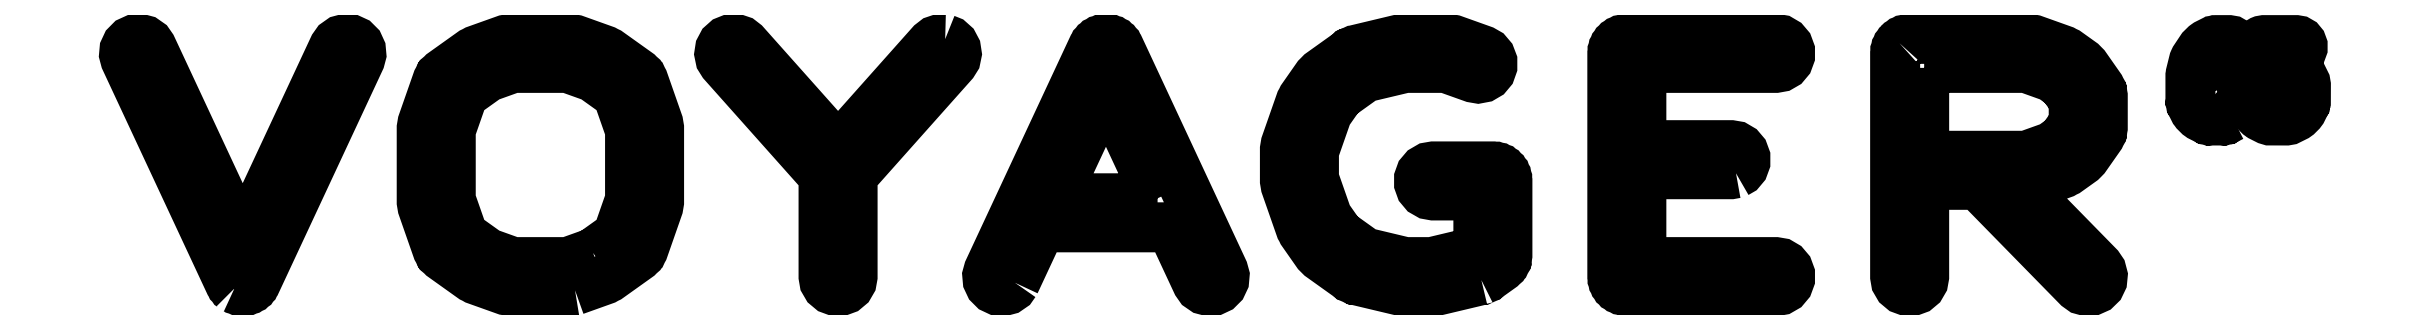
<metadata>
{"format":"dxf","ext":"dxf","renderer":"ezdxf+matplotlib","layout":"modelspace","background":"white","min_lineweight":24,"dpi":150}
</metadata>
<code>
0
SECTION
2
ENTITIES
0
LWPOLYLINE
8
0
90
16
70
1
43
0
10
202.5
20
-104
10
202.5
20
-104
10
202.6
20
-104
10
202.8
20
-104
10
202.9
20
-104
10
203
20
-104
10
203
20
-103.9
10
203
20
-103.6
10
203
20
-103.5
10
202.9
20
-103.5
10
202.8
20
-103.4
10
202.6
20
-103.4
10
202.5
20
-103.5
10
202.5
20
-103.5
10
202.5
20
-103.6
10
202.5
20
-103.9
0
LWPOLYLINE
8
0
90
48
70
1
43
0
10
158.4
20
-108.1
10
158.3
20
-108.1
10
158.3
20
-108.1
10
158.3
20
-108
10
158.3
20
-108
10
158.3
20
-108
10
158.2
20
-108
10
155.9
20
-103
10
155.9
20
-102.9
10
155.9
20
-102.7
10
155.9
20
-102.6
10
156
20
-102.6
10
156.1
20
-102.5
10
156.2
20
-102.5
10
156.3
20
-102.5
10
156.4
20
-102.6
10
156.5
20
-102.7
10
158.5
20
-107.1
10
160.6
20
-102.7
10
160.6
20
-102.6
10
160.7
20
-102.5
10
160.8
20
-102.5
10
161
20
-102.5
10
161.1
20
-102.6
10
161.1
20
-102.6
10
161.2
20
-102.7
10
161.2
20
-102.9
10
161.2
20
-103
10
158.8
20
-108
10
158.8
20
-108
10
158.8
20
-108
10
158.8
20
-108
10
158.8
20
-108.1
10
158.7
20
-108.1
10
158.7
20
-108.1
10
158.7
20
-108.1
10
158.7
20
-108.1
10
158.6
20
-108.1
10
158.6
20
-108.1
10
158.6
20
-108.1
10
158.6
20
-108.2
10
158.5
20
-108.2
10
158.5
20
-108.2
10
158.5
20
-108.1
10
158.5
20
-108.1
10
158.4
20
-108.1
10
158.4
20
-108.1
10
158.4
20
-108.1
0
LWPOLYLINE
8
0
90
101
70
1
43
0
10
203.1
20
-104.2
10
203
20
-104.3
10
202.9
20
-104.3
10
202.9
20
-104.3
10
202.9
20
-104.3
10
202.9
20
-104.3
10
202.9
20
-104.3
10
202.9
20
-104.3
10
202.6
20
-104.3
10
202.6
20
-104.3
10
202.6
20
-104.3
10
202.6
20
-104.3
10
202.5
20
-104.3
10
202.5
20
-104.3
10
202.5
20
-104.3
10
202.4
20
-104.2
10
202.4
20
-104.2
10
202.3
20
-104.2
10
202.3
20
-104.1
10
202.3
20
-104.1
10
202.2
20
-104.1
10
202.2
20
-104
10
202.2
20
-104
10
202.2
20
-103.9
10
202.2
20
-103.9
10
202.2
20
-103.9
10
202.2
20
-103.9
10
202.2
20
-103.9
10
202.2
20
-103.3
10
202.2
20
-103.3
10
202.2
20
-103.3
10
202.2
20
-103
10
202.2
20
-103
10
202.3
20
-103
10
202.4
20
-102.7
10
202.4
20
-102.7
10
202.4
20
-102.7
10
202.5
20
-102.6
10
202.5
20
-102.6
10
202.5
20
-102.6
10
202.7
20
-102.5
10
202.7
20
-102.5
10
202.7
20
-102.5
10
202.7
20
-102.5
10
202.7
20
-102.5
10
202.7
20
-102.5
10
202.7
20
-102.5
10
203
20
-102.5
10
203.1
20
-102.5
10
203.1
20
-102.6
10
203.2
20
-102.6
10
203.2
20
-102.7
10
203.2
20
-102.7
10
203.2
20
-102.8
10
203.1
20
-102.8
10
203.1
20
-102.8
10
203
20
-102.8
10
202.8
20
-102.8
10
202.7
20
-102.9
10
202.6
20
-102.9
10
202.5
20
-103.1
10
202.5
20
-103.1
10
202.5
20
-103.1
10
202.5
20
-103.1
10
202.5
20
-103.1
10
202.6
20
-103.1
10
202.6
20
-103.1
10
202.6
20
-103.1
10
202.6
20
-103.1
10
202.9
20
-103.1
10
202.9
20
-103.1
10
202.9
20
-103.1
10
202.9
20
-103.1
10
202.9
20
-103.1
10
202.9
20
-103.1
10
203
20
-103.1
10
203.1
20
-103.2
10
203.1
20
-103.2
10
203.1
20
-103.2
10
203.2
20
-103.3
10
203.2
20
-103.3
10
203.2
20
-103.3
10
203.3
20
-103.5
10
203.3
20
-103.5
10
203.3
20
-103.5
10
203.3
20
-103.5
10
203.3
20
-103.5
10
203.3
20
-103.5
10
203.3
20
-103.5
10
203.3
20
-103.9
10
203.3
20
-103.9
10
203.3
20
-103.9
10
203.3
20
-103.9
10
203.3
20
-103.9
10
203.3
20
-104
10
203.3
20
-104
10
203.2
20
-104.1
10
203.2
20
-104.1
10
203.2
20
-104.1
10
203.1
20
-104.2
10
203.1
20
-104.2
0
LWPOLYLINE
8
0
90
116
70
1
43
0
10
186.3
20
-107.9
10
185.3
20
-108.1
10
185.2
20
-108.1
10
185.2
20
-108.2
10
184.5
20
-108.2
10
184.5
20
-108.1
10
184.5
20
-108.1
10
183.5
20
-107.9
10
183.5
20
-107.9
10
183.5
20
-107.9
10
183.4
20
-107.9
10
183.4
20
-107.9
10
183.4
20
-107.9
10
183.3
20
-107.9
10
182.7
20
-107.4
10
182.6
20
-107.3
10
182.6
20
-107.3
10
182.3
20
-106.8
10
182.3
20
-106.8
10
182.2
20
-106.7
10
181.9
20
-105.8
10
181.9
20
-105.7
10
181.9
20
-105.7
10
181.9
20
-105
10
181.9
20
-104.9
10
181.9
20
-104.9
10
182.2
20
-103.9
10
182.3
20
-103.9
10
182.3
20
-103.8
10
182.6
20
-103.4
10
182.6
20
-103.3
10
182.7
20
-103.3
10
183.3
20
-102.8
10
183.4
20
-102.8
10
183.4
20
-102.8
10
183.4
20
-102.8
10
183.5
20
-102.8
10
183.5
20
-102.8
10
183.5
20
-102.8
10
184.5
20
-102.5
10
184.5
20
-102.5
10
184.5
20
-102.5
10
185.5
20
-102.5
10
185.6
20
-102.5
10
185.6
20
-102.5
10
186.3
20
-102.8
10
186.4
20
-102.8
10
186.5
20
-102.9
10
186.5
20
-103
10
186.5
20
-103.1
10
186.5
20
-103.2
10
186.4
20
-103.3
10
186.3
20
-103.4
10
186.2
20
-103.4
10
186.1
20
-103.4
10
185.5
20
-103.2
10
184.6
20
-103.2
10
183.7
20
-103.4
10
183.1
20
-103.8
10
182.8
20
-104.2
10
182.5
20
-105
10
182.5
20
-105.6
10
182.8
20
-106.5
10
183.1
20
-106.9
10
183.7
20
-107.3
10
184.6
20
-107.5
10
185.2
20
-107.5
10
186.1
20
-107.3
10
186.2
20
-107.2
10
186.2
20
-106
10
185.2
20
-106
10
185.1
20
-106
10
185
20
-105.9
10
184.9
20
-105.9
10
184.9
20
-105.7
10
184.9
20
-105.6
10
184.9
20
-105.5
10
185
20
-105.4
10
185.1
20
-105.4
10
185.2
20
-105.4
10
186.5
20
-105.4
10
186.6
20
-105.4
10
186.6
20
-105.4
10
186.6
20
-105.4
10
186.6
20
-105.4
10
186.7
20
-105.4
10
186.7
20
-105.4
10
186.7
20
-105.4
10
186.7
20
-105.4
10
186.8
20
-105.5
10
186.8
20
-105.5
10
186.8
20
-105.5
10
186.8
20
-105.5
10
186.8
20
-105.6
10
186.8
20
-105.6
10
186.8
20
-105.6
10
186.9
20
-105.6
10
186.9
20
-105.7
10
186.9
20
-105.7
10
186.9
20
-107.4
10
186.9
20
-107.4
10
186.9
20
-107.4
10
186.8
20
-107.5
10
186.8
20
-107.5
10
186.8
20
-107.5
10
186.8
20
-107.5
10
186.8
20
-107.6
10
186.8
20
-107.6
10
186.8
20
-107.6
10
186.7
20
-107.6
10
186.4
20
-107.9
10
186.4
20
-107.9
10
186.4
20
-107.9
10
186.3
20
-107.9
10
186.3
20
-107.9
10
186.3
20
-107.9
0
LWPOLYLINE
8
0
90
74
70
1
43
0
10
195.6
20
-102.6
10
195.7
20
-102.6
10
195.7
20
-102.6
10
195.7
20
-102.5
10
195.7
20
-102.5
10
195.8
20
-102.5
10
195.8
20
-102.5
10
195.8
20
-102.5
10
195.8
20
-102.5
10
195.9
20
-102.5
10
198.5
20
-102.5
10
198.6
20
-102.5
10
198.6
20
-102.5
10
199.3
20
-102.8
10
199.4
20
-102.8
10
199.4
20
-102.8
10
199.7
20
-103
10
199.8
20
-103.1
10
199.8
20
-103.1
10
200.1
20
-103.6
10
200.2
20
-103.6
10
200.2
20
-103.7
10
200.2
20
-103.7
10
200.2
20
-103.7
10
200.2
20
-103.7
10
200.2
20
-103.8
10
200.2
20
-104.5
10
200.2
20
-104.5
10
200.2
20
-104.6
10
200.2
20
-104.6
10
200.2
20
-104.6
10
200.2
20
-104.6
10
200.1
20
-104.7
10
199.8
20
-105.2
10
199.8
20
-105.2
10
199.7
20
-105.2
10
199.4
20
-105.5
10
199.4
20
-105.5
10
199.3
20
-105.5
10
198.6
20
-105.8
10
198.6
20
-105.8
10
198.5
20
-105.8
10
198.3
20
-105.8
10
200.1
20
-107.6
10
200.2
20
-107.7
10
200.2
20
-107.8
10
200.2
20
-107.9
10
200.1
20
-108
10
200.1
20
-108.1
10
200
20
-108.1
10
199.8
20
-108.2
10
199.7
20
-108.1
10
199.6
20
-108.1
10
197.4
20
-105.8
10
196.2
20
-105.8
10
196.2
20
-107.8
10
196.2
20
-107.9
10
196.1
20
-108
10
196
20
-108.1
10
195.9
20
-108.2
10
195.8
20
-108.2
10
195.7
20
-108.1
10
195.6
20
-108
10
195.6
20
-107.9
10
195.5
20
-107.8
10
195.5
20
-102.8
10
195.6
20
-102.8
10
195.6
20
-102.8
10
195.6
20
-102.7
10
195.6
20
-102.7
10
195.6
20
-102.7
10
195.6
20
-102.7
10
195.6
20
-102.6
10
195.6
20
-102.6
0
LWPOLYLINE
8
0
90
138
70
1
43
0
10
204.7
20
-103.9
10
204.7
20
-103.9
10
204.7
20
-104
10
204.7
20
-104
10
204.7
20
-104.1
10
204.6
20
-104.1
10
204.6
20
-104.1
10
204.6
20
-104.2
10
204.5
20
-104.2
10
204.5
20
-104.2
10
204.4
20
-104.3
10
204.4
20
-104.3
10
204.4
20
-104.3
10
204.3
20
-104.3
10
204.3
20
-104.3
10
204.3
20
-104.3
10
204.3
20
-104.3
10
204
20
-104.3
10
203.9
20
-104.3
10
203.9
20
-104.3
10
203.9
20
-104.3
10
203.9
20
-104.3
10
203.9
20
-104.3
10
203.9
20
-104.3
10
203.7
20
-104.2
10
203.7
20
-104.2
10
203.7
20
-104.2
10
203.6
20
-104.1
10
203.6
20
-104.1
10
203.6
20
-104.1
10
203.6
20
-104
10
203.6
20
-104
10
203.7
20
-103.9
10
203.7
20
-103.9
10
203.8
20
-103.9
10
203.8
20
-103.9
10
203.8
20
-103.9
10
203.9
20
-104
10
204
20
-104
10
204.3
20
-104
10
204.4
20
-104
10
204.4
20
-104
10
204.4
20
-103.9
10
204.4
20
-103.6
10
204.4
20
-103.5
10
204.4
20
-103.5
10
204.3
20
-103.4
10
204
20
-103.4
10
203.9
20
-103.5
10
203.8
20
-103.5
10
203.8
20
-103.5
10
203.8
20
-103.5
10
203.8
20
-103.5
10
203.8
20
-103.5
10
203.8
20
-103.5
10
203.8
20
-103.5
10
203.8
20
-103.5
10
203.8
20
-103.5
10
203.8
20
-103.5
10
203.8
20
-103.5
10
203.7
20
-103.5
10
203.7
20
-103.5
10
203.7
20
-103.5
10
203.7
20
-103.5
10
203.7
20
-103.5
10
203.7
20
-103.5
10
203.7
20
-103.5
10
203.7
20
-103.5
10
203.6
20
-103.5
10
203.6
20
-103.5
10
203.6
20
-103.5
10
203.6
20
-103.5
10
203.6
20
-103.5
10
203.6
20
-103.4
10
203.6
20
-103.4
10
203.6
20
-103.4
10
203.6
20
-103.4
10
203.6
20
-103.4
10
203.6
20
-103.4
10
203.6
20
-103.4
10
203.7
20
-102.7
10
203.7
20
-102.7
10
203.7
20
-102.7
10
203.7
20
-102.6
10
203.7
20
-102.6
10
203.7
20
-102.6
10
203.7
20
-102.6
10
203.7
20
-102.6
10
203.7
20
-102.6
10
203.7
20
-102.6
10
203.7
20
-102.6
10
203.7
20
-102.6
10
203.7
20
-102.5
10
203.8
20
-102.5
10
203.8
20
-102.5
10
203.8
20
-102.5
10
203.8
20
-102.5
10
203.8
20
-102.5
10
203.8
20
-102.5
10
204.5
20
-102.5
10
204.6
20
-102.5
10
204.6
20
-102.6
10
204.7
20
-102.6
10
204.7
20
-102.7
10
204.7
20
-102.7
10
204.7
20
-102.8
10
204.6
20
-102.8
10
204.6
20
-102.8
10
204.5
20
-102.8
10
203.9
20
-102.8
10
203.9
20
-103.1
10
203.9
20
-103.1
10
203.9
20
-103.1
10
203.9
20
-103.1
10
204
20
-103.1
10
204.3
20
-103.1
10
204.3
20
-103.1
10
204.3
20
-103.1
10
204.3
20
-103.1
10
204.4
20
-103.1
10
204.4
20
-103.1
10
204.4
20
-103.1
10
204.5
20
-103.2
10
204.5
20
-103.2
10
204.6
20
-103.2
10
204.6
20
-103.3
10
204.6
20
-103.3
10
204.7
20
-103.3
10
204.7
20
-103.5
10
204.7
20
-103.5
10
204.7
20
-103.5
10
204.7
20
-103.5
10
204.7
20
-103.5
10
204.7
20
-103.5
10
204.7
20
-103.5
10
204.7
20
-103.9
10
204.7
20
-103.9
10
204.7
20
-103.9
0
LWPOLYLINE
8
0
90
72
70
1
43
0
10
192
20
-105.5
10
191.9
20
-105.5
10
189.9
20
-105.5
10
189.9
20
-107.5
10
192.9
20
-107.5
10
193
20
-107.5
10
193.1
20
-107.6
10
193.2
20
-107.7
10
193.2
20
-107.8
10
193.2
20
-107.9
10
193.2
20
-108
10
193.1
20
-108.1
10
193
20
-108.1
10
192.9
20
-108.2
10
189.5
20
-108.2
10
189.5
20
-108.2
10
189.5
20
-108.2
10
189.5
20
-108.1
10
189.4
20
-108.1
10
189.4
20
-108.1
10
189.4
20
-108.1
10
189.4
20
-108.1
10
189.3
20
-108.1
10
189.3
20
-108.1
10
189.3
20
-108
10
189.3
20
-108
10
189.3
20
-108
10
189.2
20
-108
10
189.2
20
-107.9
10
189.2
20
-107.9
10
189.2
20
-107.9
10
189.2
20
-107.9
10
189.2
20
-107.8
10
189.2
20
-102.8
10
189.2
20
-102.8
10
189.2
20
-102.8
10
189.2
20
-102.7
10
189.2
20
-102.7
10
189.2
20
-102.7
10
189.3
20
-102.7
10
189.3
20
-102.6
10
189.3
20
-102.6
10
189.3
20
-102.6
10
189.3
20
-102.6
10
189.4
20
-102.6
10
189.4
20
-102.5
10
189.4
20
-102.5
10
189.4
20
-102.5
10
189.5
20
-102.5
10
189.5
20
-102.5
10
189.5
20
-102.5
10
189.5
20
-102.5
10
192.9
20
-102.5
10
193
20
-102.5
10
193.1
20
-102.6
10
193.2
20
-102.7
10
193.2
20
-102.8
10
193.2
20
-102.9
10
193.2
20
-103
10
193.1
20
-103.1
10
193
20
-103.1
10
192.9
20
-103.2
10
189.9
20
-103.2
10
189.9
20
-104.9
10
191.9
20
-104.9
10
192
20
-104.9
10
192.1
20
-105
10
192.2
20
-105
10
192.2
20
-105.2
10
192.2
20
-105.3
10
192.2
20
-105.4
10
192.1
20
-105.5
0
LWPOLYLINE
8
0
90
64
70
1
43
0
10
166
20
-108.1
10
165.9
20
-108.1
10
165.9
20
-108.2
10
164.5
20
-108.2
10
164.5
20
-108.1
10
164.4
20
-108.1
10
163.8
20
-107.9
10
163.7
20
-107.9
10
163.7
20
-107.9
10
163
20
-107.4
10
163
20
-107.3
10
163
20
-107.3
10
162.9
20
-107.3
10
162.9
20
-107.3
10
162.9
20
-107.3
10
162.9
20
-107.2
10
162.6
20
-106.3
10
162.6
20
-106.2
10
162.5
20
-106.2
10
162.5
20
-104.5
10
162.6
20
-104.4
10
162.6
20
-104.4
10
162.9
20
-103.4
10
162.9
20
-103.4
10
162.9
20
-103.4
10
162.9
20
-103.4
10
163
20
-103.3
10
163
20
-103.3
10
163
20
-103.3
10
163.7
20
-102.8
10
163.7
20
-102.8
10
163.8
20
-102.8
10
164.4
20
-102.5
10
164.5
20
-102.5
10
164.5
20
-102.5
10
165.9
20
-102.5
10
165.9
20
-102.5
10
166
20
-102.5
10
166.6
20
-102.8
10
166.7
20
-102.8
10
166.7
20
-102.8
10
167.4
20
-103.3
10
167.4
20
-103.3
10
167.5
20
-103.3
10
167.5
20
-103.4
10
167.5
20
-103.4
10
167.5
20
-103.4
10
167.5
20
-103.4
10
167.8
20
-104.4
10
167.9
20
-104.4
10
167.9
20
-104.5
10
167.9
20
-106.2
10
167.9
20
-106.2
10
167.8
20
-106.3
10
167.5
20
-107.2
10
167.5
20
-107.3
10
167.5
20
-107.3
10
167.5
20
-107.3
10
167.5
20
-107.3
10
167.4
20
-107.3
10
167.4
20
-107.4
10
166.7
20
-107.9
10
166.7
20
-107.9
10
166.6
20
-107.9
0
LWPOLYLINE
8
0
90
49
70
1
43
0
10
175.8
20
-108
10
175.8
20
-108.1
10
175.7
20
-108.1
10
175.6
20
-108.2
10
175.5
20
-108.1
10
175.4
20
-108.1
10
175.3
20
-108
10
175.2
20
-107.9
10
175.2
20
-107.8
10
175.2
20
-107.7
10
177.6
20
-102.7
10
177.6
20
-102.7
10
177.6
20
-102.6
10
177.6
20
-102.6
10
177.6
20
-102.6
10
177.7
20
-102.6
10
177.7
20
-102.6
10
177.7
20
-102.6
10
177.7
20
-102.5
10
177.8
20
-102.5
10
177.8
20
-102.5
10
177.8
20
-102.5
10
177.8
20
-102.5
10
177.9
20
-102.5
10
177.9
20
-102.5
10
177.9
20
-102.5
10
178
20
-102.5
10
178
20
-102.5
10
178
20
-102.5
10
178
20
-102.6
10
178.1
20
-102.6
10
178.1
20
-102.6
10
178.1
20
-102.6
10
178.1
20
-102.6
10
178.1
20
-102.6
10
178.2
20
-102.7
10
178.2
20
-102.7
10
180.5
20
-107.7
10
180.5
20
-107.8
10
180.5
20
-107.9
10
180.5
20
-108
10
180.4
20
-108.1
10
180.3
20
-108.1
10
180.2
20
-108.2
10
180.1
20
-108.1
10
180
20
-108.1
10
179.9
20
-108
10
179.3
20
-106.7
10
176.4
20
-106.7
0
LWPOLYLINE
8
0
90
16
70
1
43
0
10
166.4
20
-107.3
10
166.9
20
-106.9
10
167.2
20
-106.1
10
167.2
20
-104.6
10
166.9
20
-103.8
10
166.4
20
-103.4
10
165.8
20
-103.2
10
164.6
20
-103.2
10
164
20
-103.4
10
163.5
20
-103.8
10
163.2
20
-104.6
10
163.2
20
-106.1
10
163.5
20
-106.9
10
164
20
-107.3
10
164.6
20
-107.5
10
165.8
20
-107.5
0
LWPOLYLINE
8
0
90
3
70
1
43
0
10
179
20
-106.1
10
177.9
20
-103.6
10
176.7
20
-106.1
0
LWPOLYLINE
8
0
90
10
70
1
43
0
10
196.2
20
-103.2
10
196.2
20
-105.1
10
198.5
20
-105.1
10
199.1
20
-104.9
10
199.3
20
-104.7
10
199.5
20
-104.4
10
199.5
20
-103.9
10
199.3
20
-103.5
10
199.1
20
-103.4
10
198.5
20
-103.2
0
LWPOLYLINE
8
0
90
33
70
1
43
0
10
174.3
20
-102.5
10
174.4
20
-102.6
10
174.5
20
-102.6
10
174.5
20
-102.7
10
174.5
20
-102.8
10
174.5
20
-103
10
174.4
20
-103
10
172.2
20
-105.6
10
172.2
20
-107.8
10
172.2
20
-107.9
10
172.1
20
-108
10
172
20
-108.1
10
171.9
20
-108.2
10
171.8
20
-108.2
10
171.7
20
-108.1
10
171.6
20
-108
10
171.6
20
-107.9
10
171.5
20
-107.8
10
171.5
20
-105.6
10
169.3
20
-103
10
169.2
20
-103
10
169.2
20
-102.8
10
169.2
20
-102.7
10
169.3
20
-102.6
10
169.4
20
-102.6
10
169.5
20
-102.5
10
169.6
20
-102.5
10
169.7
20
-102.5
10
169.8
20
-102.6
10
171.9
20
-105
10
174
20
-102.6
10
174.1
20
-102.5
10
174.2
20
-102.5
0
ENDSEC
0
EOF

</code>
